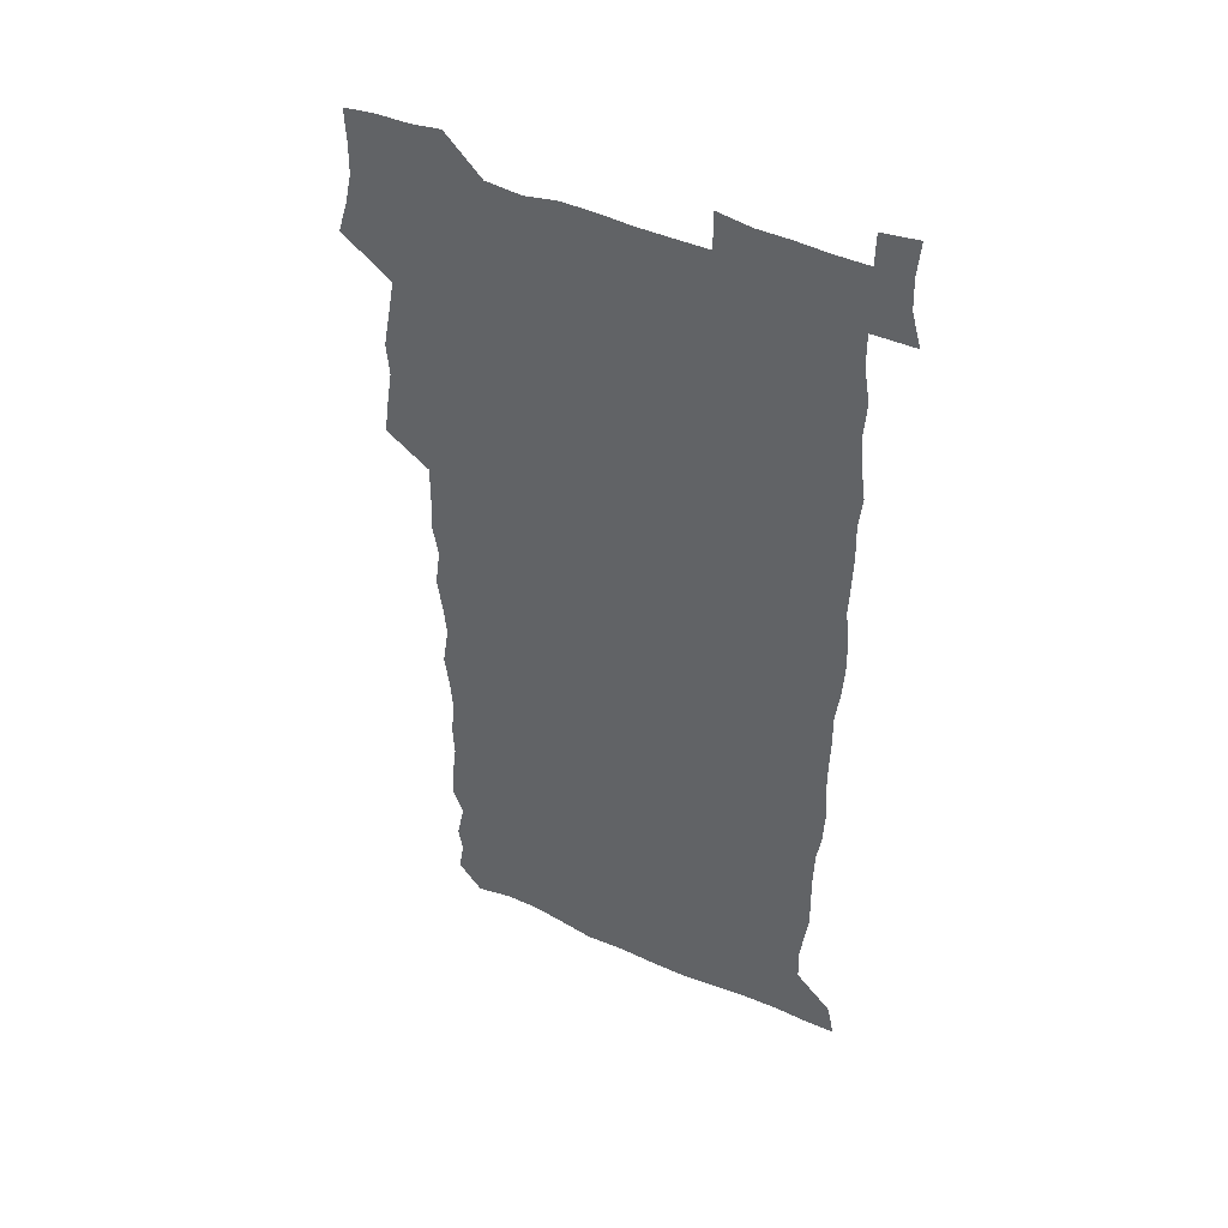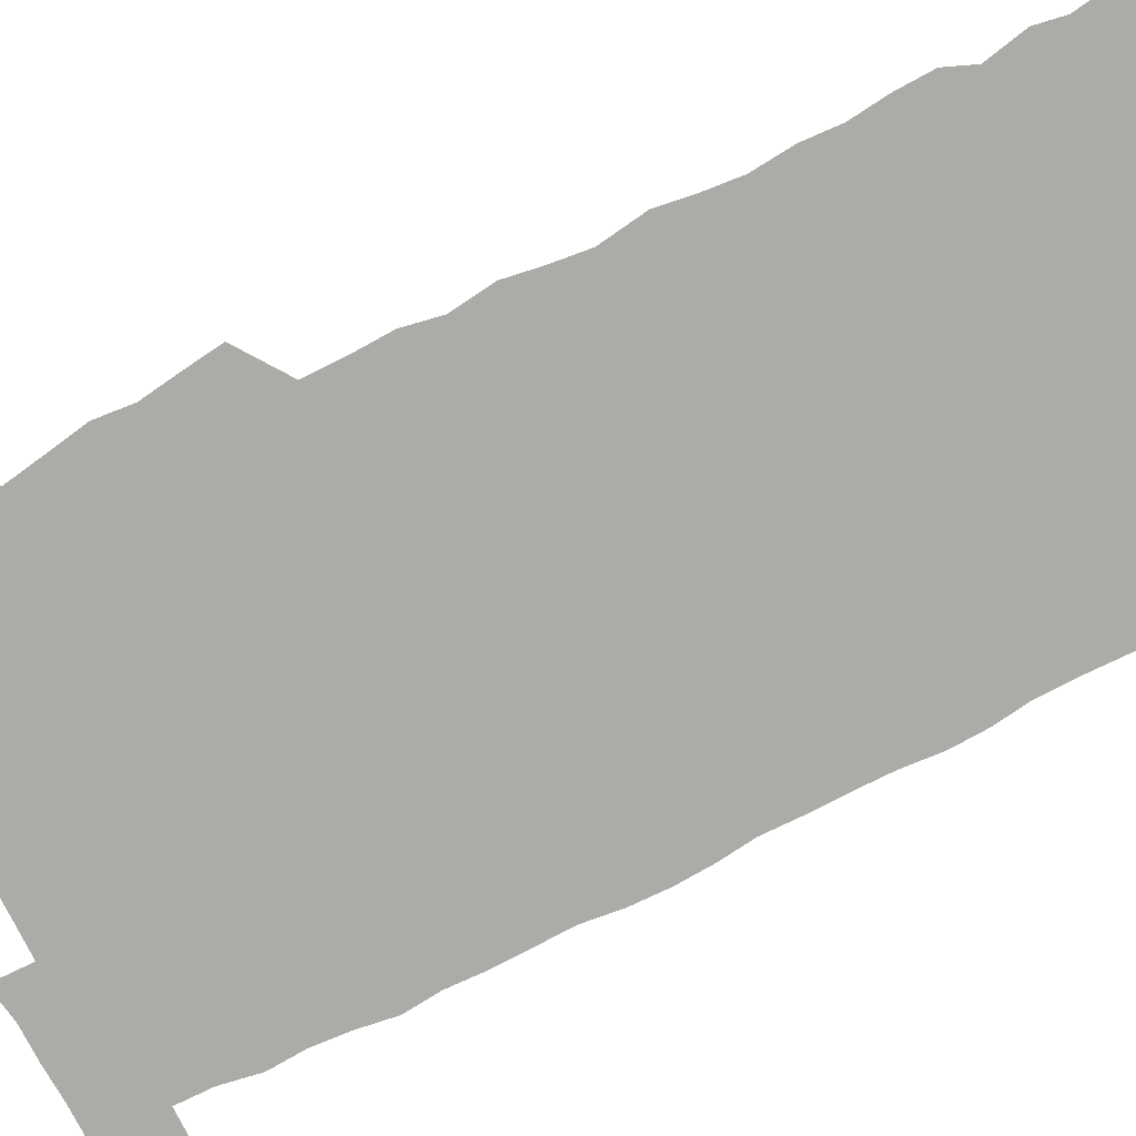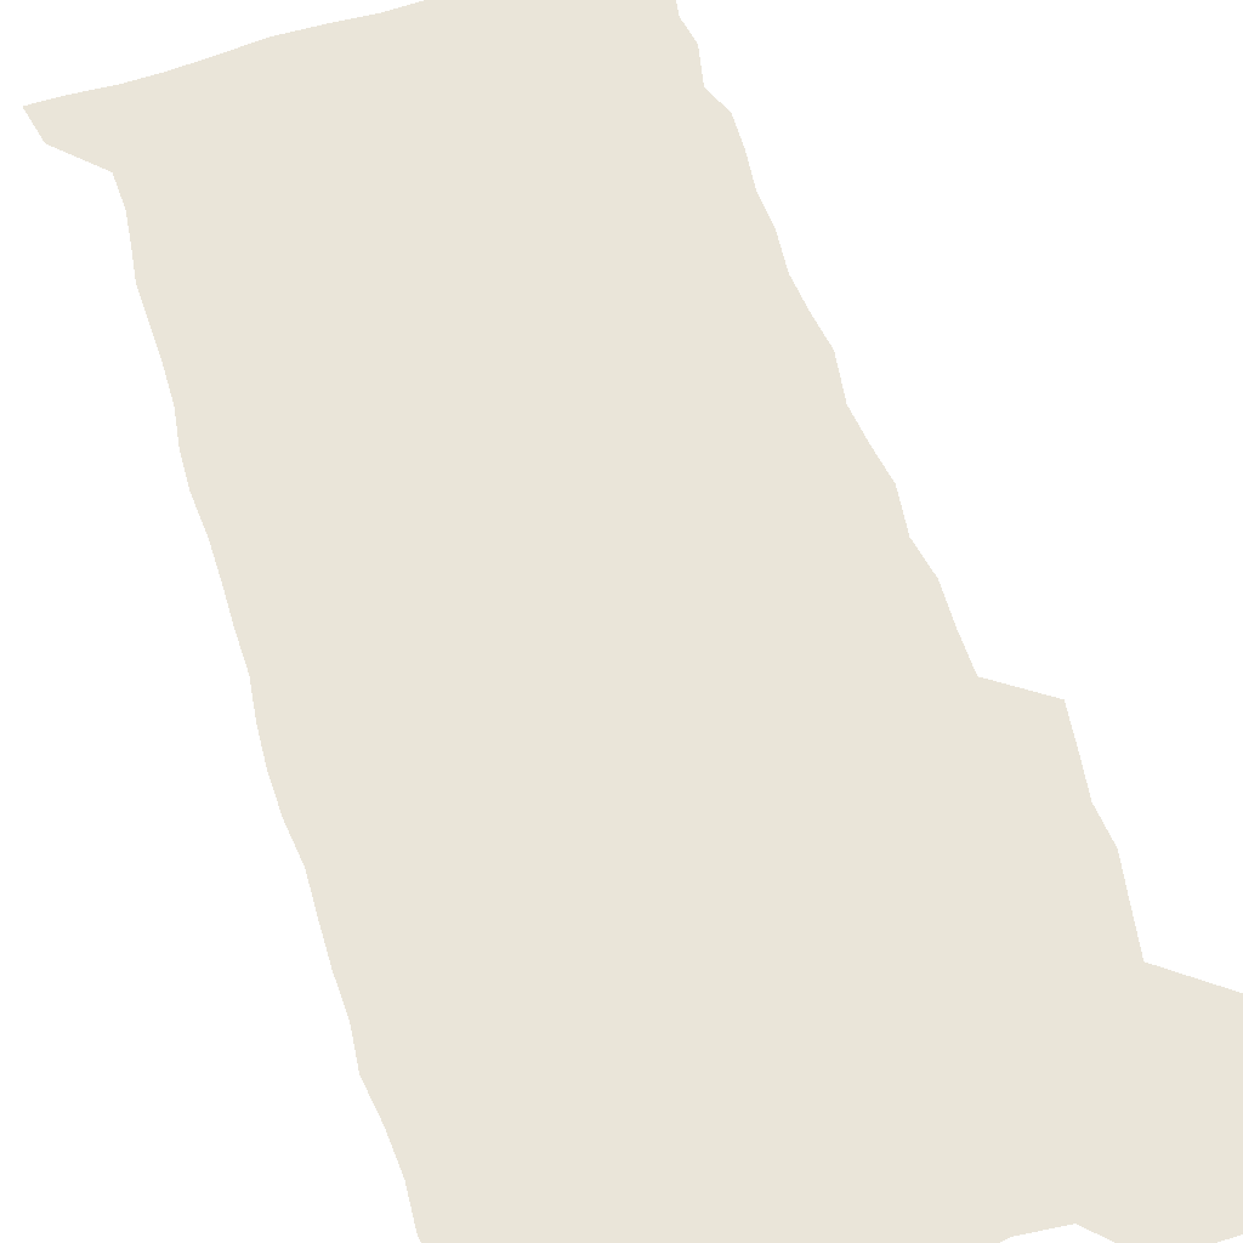
<metadata>
{"format":"obj","ext":"obj","renderer":"f3d","projection":"perspective","resolution":1024,"background":"white","views":[{"elev":45.6,"azim":26.9,"up":"+Y"},{"elev":-76.3,"azim":-63.7,"up":"+Z"},{"elev":57.8,"azim":162.3,"up":"+Z"}]}
</metadata>
<code>
v 458.6 527.5 0
v 462.8 541.4 0
v 465.9 555.8 0
v 466.2 570.3 0
v 465.4 585.4 0
v 471.8 431.1 0
v 473.9 446.6 0
v 476.3 462.5 0
v 475.1 477.5 0
v 478 493.7 0
v 480.9 510.2 0
v 481.3 524.9 0
v 478.6 540.3 0
v 483.7 554.1 0
v 481.8 569.4 0
v 479.5 586.9 0
v 492.4 157.1 0
v 494.7 171.5 0
v 492.8 183.3 0
v 496.3 200.1 0
v 491.8 211.6 0
v 492.3 226.1 0
v 494.2 242.1 0
v 493.5 256.7 0
v 495.1 273.5 0
v 493.8 288.8 0
v 491.8 303.3 0
v 494.7 322.2 0
v 493.1 337.2 0
v 490.9 351.8 0
v 493.2 369.5 0
v 490.5 384.7 0
v 491.3 401.2 0
v 491.3 417.2 0
v 494.4 434.1 0
v 494.1 449.1 0
v 495.9 464.5 0
v 495.8 479.4 0
v 495.5 494.4 0
v 497.6 510 0
v 497.5 524.9 0
v 498.3 539.4 0
v 497.3 554.7 0
v 495.8 570.3 0
v 493.9 587 0
v 503.2 144.3 0
v 509.8 162.6 0
v 513.8 178.9 0
v 511.9 191.4 0
v 513.3 206.7 0
v 513.5 221.4 0
v 515.6 237.8 0
v 516 252.9 0
v 515.3 267.4 0
v 513.7 281.3 0
v 513.1 296.2 0
v 510.2 310 0
v 511.1 326.3 0
v 511.6 342.3 0
v 511 357.7 0
v 511.3 373.6 0
v 512.5 389.8 0
v 512.7 404.9 0
v 509.6 419.4 0
v 511 435.2 0
v 512.3 450.8 0
v 512.2 465.4 0
v 510.4 480 0
v 512.6 495.1 0
v 513 509.9 0
v 513.7 524.5 0
v 513.1 539.3 0
v 511.8 554.7 0
v 510.2 570.2 0
v 507.5 588.7 0
v 519.3 147.7 0
v 524.2 164.1 0
v 528.7 182.3 0
v 527.7 195.1 0
v 529.6 211.3 0
v 530.7 226.9 0
v 530.9 241.6 0
v 531.1 256.5 0
v 530.7 271.2 0
v 529.9 285.6 0
v 529.2 300.3 0
v 529 315.5 0
v 529 330.8 0
v 528.7 345.8 0
v 528 360.7 0
v 527.9 376 0
v 528 391.3 0
v 527.7 406.4 0
v 527.1 421.3 0
v 527.3 436.4 0
v 526.7 451.1 0
v 527.1 465.9 0
v 529.7 481.2 0
v 528.6 495.5 0
v 528.5 510 0
v 528.4 524.5 0
v 528.6 538.8 0
v 527.1 554 0
v 523.9 571.8 0
v 534.2 147.5 0
v 539.4 165.8 0
v 542.2 182.8 0
v 545.2 200.7 0
v 545.5 215.3 0
v 545.8 230 0
v 545.8 244.4 0
v 545.3 258.6 0
v 544.9 273 0
v 544.7 287.9 0
v 544.2 302.6 0
v 544.5 318.1 0
v 543.6 332.2 0
v 543.4 347.2 0
v 543 362 0
v 543.6 377.8 0
v 542.7 392.1 0
v 544.1 408.2 0
v 543.3 422.5 0
v 543.5 437.4 0
v 543.9 452.2 0
v 543.9 466.8 0
v 543.6 481.3 0
v 543.5 495.7 0
v 543.5 510 0
v 543 524.4 0
v 544.1 538.2 0
v 541.6 554.6 0
v 540 570.3 0
v 548.8 144.7 0
v 553.3 163.6 0
v 557.1 184.6 0
v 559.3 202.6 0
v 559.5 216.6 0
v 560.1 231.9 0
v 559.6 245.6 0
v 559.6 260.3 0
v 559.3 274.7 0
v 558.7 288.9 0
v 558.9 304.4 0
v 558.2 318.4 0
v 558.2 333.6 0
v 558 348.3 0
v 557.1 362.1 0
v 557.9 378.3 0
v 557.7 393.1 0
v 558.3 408.4 0
v 558.1 423 0
v 557.8 437.4 0
v 558.3 452.4 0
v 558.2 466.8 0
v 558.1 481.3 0
v 558 495.8 0
v 558 510.1 0
v 557.8 524.3 0
v 558.1 538.2 0
v 556.9 553.6 0
v 554.3 572.8 0
v 563.6 141.5 0
v 569.5 166.9 0
v 571.1 183.6 0
v 572.5 201.6 0
v 573.9 219.5 0
v 573.9 232.9 0
v 573.5 246.3 0
v 573.4 260.7 0
v 573.3 275.7 0
v 573.1 290.3 0
v 572.9 305 0
v 573 320.2 0
v 572.6 334.6 0
v 571.6 348.4 0
v 572.8 364.8 0
v 573 379.8 0
v 572.7 394 0
v 572.7 408.7 0
v 572.6 423.2 0
v 572.6 437.8 0
v 572.9 452.7 0
v 572.4 467.1 0
v 572.5 481.5 0
v 572.8 495.9 0
v 572.6 510.2 0
v 572.4 524.5 0
v 572.1 539 0
v 571.3 554.5 0
v 569.5 572.7 0
v 580.7 142.5 0
v 584.5 167.4 0
v 585.8 184.9 0
v 586.6 202 0
v 587 217.4 0
v 587.2 233.1 0
v 587.2 246.8 0
v 587.2 260.5 0
v 587.3 276.9 0
v 586.9 290.3 0
v 587 305.8 0
v 586.9 320.1 0
v 587 335.6 0
v 586.7 349.9 0
v 586.8 364.8 0
v 586.7 379 0
v 587 394.2 0
v 586.9 408.7 0
v 586.8 423.3 0
v 586.8 437.6 0
v 586.8 452.7 0
v 587 467.2 0
v 586.9 481.5 0
v 586.9 495.9 0
v 587 510.3 0
v 586.9 524.6 0
v 586.7 539 0
v 586.1 554.6 0
v 585.1 571.7 0
v 597.6 141.7 0
v 599.2 165.8 0
v 600.2 186.3 0
v 600.5 201.5 0
v 600.5 216.7 0
v 600.2 233.4 0
v 601.1 245.5 0
v 601 260.1 0
v 600.9 276.5 0
v 600.8 290.6 0
v 600.9 304.9 0
v 600.8 319.6 0
v 600.7 336.5 0
v 600.8 349.8 0
v 601 365.5 0
v 601 379.8 0
v 601.1 394 0
v 601 408.7 0
v 601.1 423.1 0
v 601 437.6 0
v 601.1 452.8 0
v 601.2 467.1 0
v 601.2 481.6 0
v 601.2 496 0
v 601.3 510.4 0
v 601.3 524.5 0
v 601.2 538.5 0
v 600.8 555.7 0
v 600.5 571.7 0
v 614.4 141.6 0
v 614.4 163.4 0
v 614.3 184.9 0
v 614.3 202.1 0
v 614.5 216 0
v 614.4 231.2 0
v 614.6 246.8 0
v 614.7 259.9 0
v 614.5 276.7 0
v 614.6 290.6 0
v 614.9 304.6 0
v 614.8 319.9 0
v 614.8 335.2 0
v 614.8 350.8 0
v 615 364.9 0
v 615.4 378.9 0
v 615.2 394.2 0
v 615.4 408.4 0
v 615.4 423 0
v 615.2 438.1 0
v 615.5 452.5 0
v 615.5 467.1 0
v 615.6 481.5 0
v 616 496.1 0
v 615.7 510.7 0
v 615.7 525 0
v 615.5 539.4 0
v 615.8 554.6 0
v 615.7 571.8 0
v 615.6 588.8 0
v 630.7 143.5 0
v 629.3 167.8 0
v 629 182.6 0
v 627.7 202 0
v 628.2 215.7 0
v 628.6 229.6 0
v 628.3 245.4 0
v 628.3 260.8 0
v 628.5 275.2 0
v 628.9 289 0
v 628.9 304 0
v 629 319.3 0
v 628.7 335 0
v 628.7 350.1 0
v 628.9 364.5 0
v 629.5 378.7 0
v 629.6 393.5 0
v 629.5 408.2 0
v 629.9 422.7 0
v 630.6 436.9 0
v 629.8 452.5 0
v 629.6 467 0
v 630 481.4 0
v 630.3 496.1 0
v 630.4 510.7 0
v 630.3 525.2 0
v 630.3 539.8 0
v 630.4 554.5 0
v 630.8 569.9 0
v 631 586.4 0
v 646.8 145.2 0
v 643.7 167.1 0
v 643.1 182.5 0
v 642.6 198.4 0
v 642.6 213.3 0
v 642.6 228.2 0
v 642.3 244 0
v 643.9 257.3 0
v 642.8 273.7 0
v 642.2 289.9 0
v 642.6 303.9 0
v 643.4 317.9 0
v 643.4 333.2 0
v 644.9 347.2 0
v 643.6 363.3 0
v 644.5 377.4 0
v 645.5 391.8 0
v 644.6 407.3 0
v 644.5 422.2 0
v 644.8 436.9 0
v 644.3 452 0
v 645.8 466.5 0
v 644.8 481.4 0
v 645.3 496 0
v 645.4 510.7 0
v 645.4 525.4 0
v 645.2 540.1 0
v 645.4 554.9 0
v 645.5 569.7 0
v 645.9 586.2 0
v 662.2 145.9 0
v 657.2 167.7 0
v 657.4 181 0
v 657.5 195.1 0
v 657 210.9 0
v 656.7 226.2 0
v 657.3 240.7 0
v 658 255.3 0
v 657.8 270.9 0
v 658.6 285.6 0
v 659.1 300.3 0
v 657.8 316.3 0
v 659.8 330.1 0
v 660.5 344.9 0
v 658.6 361.6 0
v 660 375.8 0
v 660.8 390.6 0
v 659.8 406.2 0
v 659.9 421.1 0
v 660.8 435.8 0
v 660.6 450.9 0
v 661.9 465.7 0
v 660.8 481 0
v 660.7 495.8 0
v 660.9 510.6 0
v 661.9 525.7 0
v 660.9 540.6 0
v 660.6 555.5 0
v 660.2 569.9 0
v 660.8 585.4 0
v 677.5 145.2 0
v 673.1 163.7 0
v 671.8 178 0
v 671.4 192.7 0
v 672.9 206 0
v 674.9 219.6 0
v 674.6 234.9 0
v 674.5 250.4 0
v 674.9 265.5 0
v 677.1 279.7 0
v 677.8 294.6 0
v 676.8 310.8 0
v 676.9 326.3 0
v 677.3 341.6 0
v 677.2 357.4 0
v 679.1 372.1 0
v 680.1 387.1 0
v 679.9 402.6 0
v 678.2 418.7 0
v 678.9 433.9 0
v 679.3 449.3 0
v 678.9 464.7 0
v 680.5 479.7 0
v 678.4 495.3 0
v 677.5 510.5 0
v 678.6 525.6 0
v 676 541.5 0
v 676 556.5 0
v 675.3 570.6 0
v 675.6 585.3 0
v 675.8 599.8 0
v 691.4 145.4 0
v 688.1 161.4 0
v 695.2 556.6 0
v 691.1 571.7 0
v 690.6 585.9 0
v 692 601.6 0
f 11 12 1
f 1 12 2
f 12 13 2
f 2 13 3
f 13 14 3
f 3 14 4
f 14 15 4
f 4 15 5
f 15 16 5
f 34 35 6
f 6 35 7
f 35 36 7
f 7 36 8
f 36 37 8
f 8 37 9
f 37 38 9
f 9 38 10
f 38 39 10
f 10 39 11
f 39 40 11
f 11 40 12
f 40 41 12
f 12 41 13
f 41 42 13
f 13 42 14
f 42 43 14
f 14 43 15
f 43 44 15
f 15 44 16
f 44 45 16
f 46 47 17
f 17 47 18
f 47 48 18
f 18 48 19
f 48 49 19
f 19 49 20
f 49 50 20
f 20 50 21
f 50 51 21
f 21 51 22
f 51 52 22
f 22 52 23
f 52 53 23
f 23 53 24
f 53 54 24
f 24 54 25
f 54 55 25
f 25 55 26
f 55 56 26
f 26 56 27
f 56 57 27
f 27 57 28
f 57 58 28
f 28 58 29
f 58 59 29
f 29 59 30
f 59 60 30
f 30 60 31
f 60 61 31
f 31 61 32
f 61 62 32
f 32 62 33
f 62 63 33
f 33 63 34
f 63 64 34
f 34 64 35
f 64 65 35
f 35 65 36
f 65 66 36
f 36 66 37
f 66 67 37
f 37 67 38
f 67 68 38
f 38 68 39
f 68 69 39
f 39 69 40
f 69 70 40
f 40 70 41
f 70 71 41
f 41 71 42
f 71 72 42
f 42 72 43
f 72 73 43
f 43 73 44
f 73 74 44
f 44 74 45
f 74 75 45
f 46 76 47
f 76 77 47
f 47 77 48
f 77 78 48
f 48 78 49
f 78 79 49
f 49 79 50
f 79 80 50
f 50 80 51
f 80 81 51
f 51 81 52
f 81 82 52
f 52 82 53
f 82 83 53
f 53 83 54
f 83 84 54
f 54 84 55
f 84 85 55
f 55 85 56
f 85 86 56
f 56 86 57
f 86 87 57
f 57 87 58
f 87 88 58
f 58 88 59
f 88 89 59
f 59 89 60
f 89 90 60
f 60 90 61
f 90 91 61
f 61 91 62
f 91 92 62
f 62 92 63
f 92 93 63
f 63 93 64
f 93 94 64
f 64 94 65
f 94 95 65
f 65 95 66
f 95 96 66
f 66 96 67
f 96 97 67
f 67 97 68
f 97 98 68
f 68 98 69
f 98 99 69
f 69 99 70
f 99 100 70
f 70 100 71
f 100 101 71
f 71 101 72
f 101 102 72
f 72 102 73
f 102 103 73
f 73 103 74
f 103 104 74
f 74 104 75
f 76 105 77
f 105 106 77
f 77 106 78
f 106 107 78
f 78 107 79
f 107 108 79
f 79 108 80
f 108 109 80
f 80 109 81
f 109 110 81
f 81 110 82
f 110 111 82
f 82 111 83
f 111 112 83
f 83 112 84
f 112 113 84
f 84 113 85
f 113 114 85
f 85 114 86
f 114 115 86
f 86 115 87
f 115 116 87
f 87 116 88
f 116 117 88
f 88 117 89
f 117 118 89
f 89 118 90
f 118 119 90
f 90 119 91
f 119 120 91
f 91 120 92
f 120 121 92
f 92 121 93
f 121 122 93
f 93 122 94
f 122 123 94
f 94 123 95
f 123 124 95
f 95 124 96
f 124 125 96
f 96 125 97
f 125 126 97
f 97 126 98
f 126 127 98
f 98 127 99
f 127 128 99
f 99 128 100
f 128 129 100
f 100 129 101
f 129 130 101
f 101 130 102
f 130 131 102
f 102 131 103
f 131 132 103
f 103 132 104
f 132 133 104
f 105 134 106
f 134 135 106
f 106 135 107
f 135 136 107
f 107 136 108
f 136 137 108
f 108 137 109
f 137 138 109
f 109 138 110
f 138 139 110
f 110 139 111
f 139 140 111
f 111 140 112
f 140 141 112
f 112 141 113
f 141 142 113
f 113 142 114
f 142 143 114
f 114 143 115
f 143 144 115
f 115 144 116
f 144 145 116
f 116 145 117
f 145 146 117
f 117 146 118
f 146 147 118
f 118 147 119
f 147 148 119
f 119 148 120
f 148 149 120
f 120 149 121
f 149 150 121
f 121 150 122
f 150 151 122
f 122 151 123
f 151 152 123
f 123 152 124
f 152 153 124
f 124 153 125
f 153 154 125
f 125 154 126
f 154 155 126
f 126 155 127
f 155 156 127
f 127 156 128
f 156 157 128
f 128 157 129
f 157 158 129
f 129 158 130
f 158 159 130
f 130 159 131
f 159 160 131
f 131 160 132
f 160 161 132
f 132 161 133
f 161 162 133
f 134 163 135
f 163 164 135
f 135 164 136
f 164 165 136
f 136 165 137
f 165 166 137
f 137 166 138
f 166 167 138
f 138 167 139
f 167 168 139
f 139 168 140
f 168 169 140
f 140 169 141
f 169 170 141
f 141 170 142
f 170 171 142
f 142 171 143
f 171 172 143
f 143 172 144
f 172 173 144
f 144 173 145
f 173 174 145
f 145 174 146
f 174 175 146
f 146 175 147
f 175 176 147
f 147 176 148
f 176 177 148
f 148 177 149
f 177 178 149
f 149 178 150
f 178 179 150
f 150 179 151
f 179 180 151
f 151 180 152
f 180 181 152
f 152 181 153
f 181 182 153
f 153 182 154
f 182 183 154
f 154 183 155
f 183 184 155
f 155 184 156
f 184 185 156
f 156 185 157
f 185 186 157
f 157 186 158
f 186 187 158
f 158 187 159
f 187 188 159
f 159 188 160
f 188 189 160
f 160 189 161
f 189 190 161
f 161 190 162
f 190 191 162
f 163 192 164
f 192 193 164
f 164 193 165
f 193 194 165
f 165 194 166
f 194 195 166
f 166 195 167
f 195 196 167
f 167 196 168
f 196 197 168
f 168 197 169
f 197 198 169
f 169 198 170
f 198 199 170
f 170 199 171
f 199 200 171
f 171 200 172
f 200 201 172
f 172 201 173
f 201 202 173
f 173 202 174
f 202 203 174
f 174 203 175
f 203 204 175
f 175 204 176
f 204 205 176
f 176 205 177
f 205 206 177
f 177 206 178
f 206 207 178
f 178 207 179
f 207 208 179
f 179 208 180
f 208 209 180
f 180 209 181
f 209 210 181
f 181 210 182
f 210 211 182
f 182 211 183
f 211 212 183
f 183 212 184
f 212 213 184
f 184 213 185
f 213 214 185
f 185 214 186
f 214 215 186
f 186 215 187
f 215 216 187
f 187 216 188
f 216 217 188
f 188 217 189
f 217 218 189
f 189 218 190
f 218 219 190
f 190 219 191
f 219 220 191
f 192 221 193
f 221 222 193
f 193 222 194
f 222 223 194
f 194 223 195
f 223 224 195
f 195 224 196
f 224 225 196
f 196 225 197
f 225 226 197
f 197 226 198
f 226 227 198
f 198 227 199
f 227 228 199
f 199 228 200
f 228 229 200
f 200 229 201
f 229 230 201
f 201 230 202
f 230 231 202
f 202 231 203
f 231 232 203
f 203 232 204
f 232 233 204
f 204 233 205
f 233 234 205
f 205 234 206
f 234 235 206
f 206 235 207
f 235 236 207
f 207 236 208
f 236 237 208
f 208 237 209
f 237 238 209
f 209 238 210
f 238 239 210
f 210 239 211
f 239 240 211
f 211 240 212
f 240 241 212
f 212 241 213
f 241 242 213
f 213 242 214
f 242 243 214
f 214 243 215
f 243 244 215
f 215 244 216
f 244 245 216
f 216 245 217
f 245 246 217
f 217 246 218
f 246 247 218
f 218 247 219
f 247 248 219
f 219 248 220
f 248 249 220
f 221 250 222
f 250 251 222
f 222 251 223
f 251 252 223
f 223 252 224
f 252 253 224
f 224 253 225
f 253 254 225
f 225 254 226
f 254 255 226
f 226 255 227
f 255 256 227
f 227 256 228
f 256 257 228
f 228 257 229
f 257 258 229
f 229 258 230
f 258 259 230
f 230 259 231
f 259 260 231
f 231 260 232
f 260 261 232
f 232 261 233
f 261 262 233
f 233 262 234
f 262 263 234
f 234 263 235
f 263 264 235
f 235 264 236
f 264 265 236
f 236 265 237
f 265 266 237
f 237 266 238
f 266 267 238
f 238 267 239
f 267 268 239
f 239 268 240
f 268 269 240
f 240 269 241
f 269 270 241
f 241 270 242
f 270 271 242
f 242 271 243
f 271 272 243
f 243 272 244
f 272 273 244
f 244 273 245
f 273 274 245
f 245 274 246
f 274 275 246
f 246 275 247
f 275 276 247
f 247 276 248
f 276 277 248
f 248 277 249
f 277 278 249
f 250 280 251
f 280 281 251
f 251 281 252
f 281 282 252
f 252 282 253
f 282 283 253
f 253 283 254
f 283 284 254
f 254 284 255
f 284 285 255
f 255 285 256
f 285 286 256
f 256 286 257
f 286 287 257
f 257 287 258
f 287 288 258
f 258 288 259
f 288 289 259
f 259 289 260
f 289 290 260
f 260 290 261
f 290 291 261
f 261 291 262
f 291 292 262
f 262 292 263
f 292 293 263
f 263 293 264
f 293 294 264
f 264 294 265
f 294 295 265
f 265 295 266
f 295 296 266
f 266 296 267
f 296 297 267
f 267 297 268
f 297 298 268
f 268 298 269
f 298 299 269
f 269 299 270
f 299 300 270
f 270 300 271
f 300 301 271
f 271 301 272
f 301 302 272
f 272 302 273
f 302 303 273
f 273 303 274
f 303 304 274
f 274 304 275
f 304 305 275
f 275 305 276
f 305 306 276
f 276 306 277
f 306 307 277
f 277 307 278
f 307 308 278
f 278 308 279
f 308 309 279
f 280 310 281
f 310 311 281
f 281 311 282
f 311 312 282
f 282 312 283
f 312 313 283
f 283 313 284
f 313 314 284
f 284 314 285
f 314 315 285
f 285 315 286
f 315 316 286
f 286 316 287
f 316 317 287
f 287 317 288
f 317 318 288
f 288 318 289
f 318 319 289
f 289 319 290
f 319 320 290
f 290 320 291
f 320 321 291
f 291 321 292
f 321 322 292
f 292 322 293
f 322 323 293
f 293 323 294
f 323 324 294
f 294 324 295
f 324 325 295
f 295 325 296
f 325 326 296
f 296 326 297
f 326 327 297
f 297 327 298
f 327 328 298
f 298 328 299
f 328 329 299
f 299 329 300
f 329 330 300
f 300 330 301
f 330 331 301
f 301 331 302
f 331 332 302
f 302 332 303
f 332 333 303
f 303 333 304
f 333 334 304
f 304 334 305
f 334 335 305
f 305 335 306
f 335 336 306
f 306 336 307
f 336 337 307
f 307 337 308
f 337 338 308
f 308 338 309
f 338 339 309
f 310 340 311
f 340 341 311
f 311 341 312
f 341 342 312
f 312 342 313
f 342 343 313
f 313 343 314
f 343 344 314
f 314 344 315
f 344 345 315
f 315 345 316
f 345 346 316
f 316 346 317
f 346 347 317
f 317 347 318
f 347 348 318
f 318 348 319
f 348 349 319
f 319 349 320
f 349 350 320
f 320 350 321
f 350 351 321
f 321 351 322
f 351 352 322
f 322 352 323
f 352 353 323
f 323 353 324
f 353 354 324
f 324 354 325
f 354 355 325
f 325 355 326
f 355 356 326
f 326 356 327
f 356 357 327
f 327 357 328
f 357 358 328
f 328 358 329
f 358 359 329
f 329 359 330
f 359 360 330
f 330 360 331
f 360 361 331
f 331 361 332
f 361 362 332
f 332 362 333
f 362 363 333
f 333 363 334
f 363 364 334
f 334 364 335
f 364 365 335
f 335 365 336
f 365 366 336
f 336 366 337
f 366 367 337
f 337 367 338
f 367 368 338
f 338 368 339
f 368 369 339
f 340 370 341
f 370 371 341
f 341 371 342
f 371 372 342
f 342 372 343
f 372 373 343
f 343 373 344
f 373 374 344
f 344 374 345
f 374 375 345
f 345 375 346
f 375 376 346
f 346 376 347
f 376 377 347
f 347 377 348
f 377 378 348
f 348 378 349
f 378 379 349
f 349 379 350
f 379 380 350
f 350 380 351
f 380 381 351
f 351 381 352
f 381 382 352
f 352 382 353
f 382 383 353
f 353 383 354
f 383 384 354
f 354 384 355
f 384 385 355
f 355 385 356
f 385 386 356
f 356 386 357
f 386 387 357
f 357 387 358
f 387 388 358
f 358 388 359
f 388 389 359
f 359 389 360
f 389 390 360
f 360 390 361
f 390 391 361
f 361 391 362
f 391 392 362
f 362 392 363
f 392 393 363
f 363 393 364
f 393 394 364
f 364 394 365
f 394 395 365
f 365 395 366
f 395 396 366
f 366 396 367
f 396 397 367
f 367 397 368
f 397 398 368
f 368 398 369
f 398 399 369
f 370 401 371
f 401 402 371
f 371 402 372
f 397 403 398
f 403 404 398
f 398 404 399
f 404 405 399
f 399 405 400
f 405 406 400

</code>
